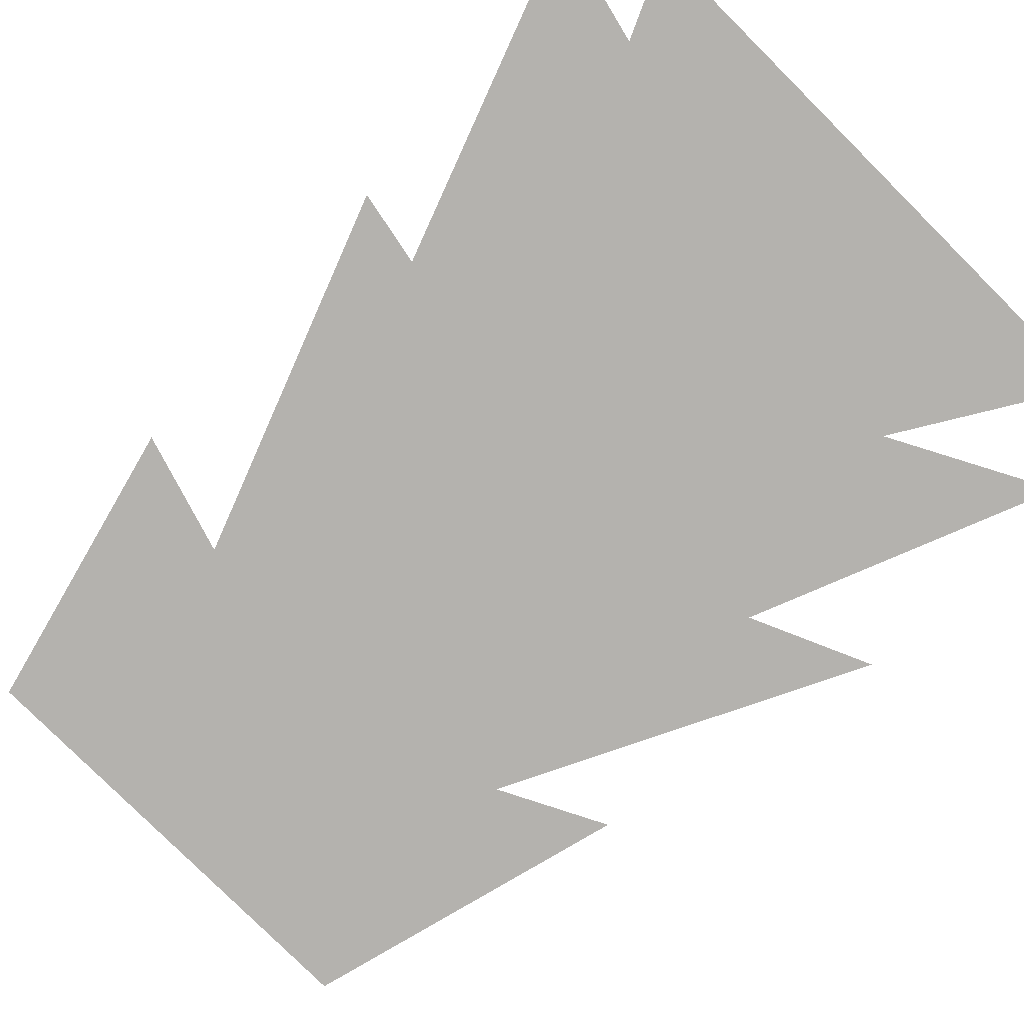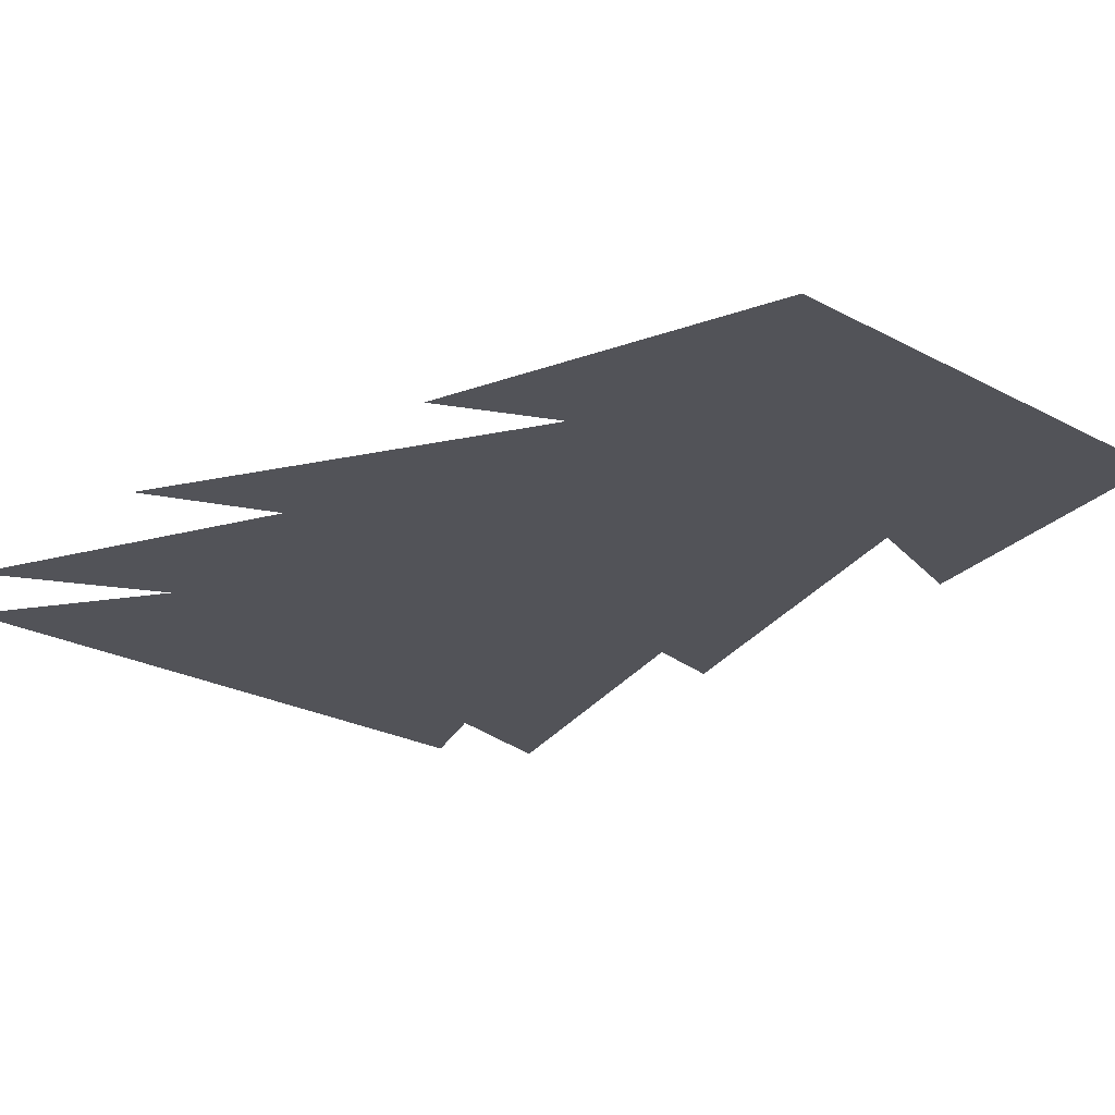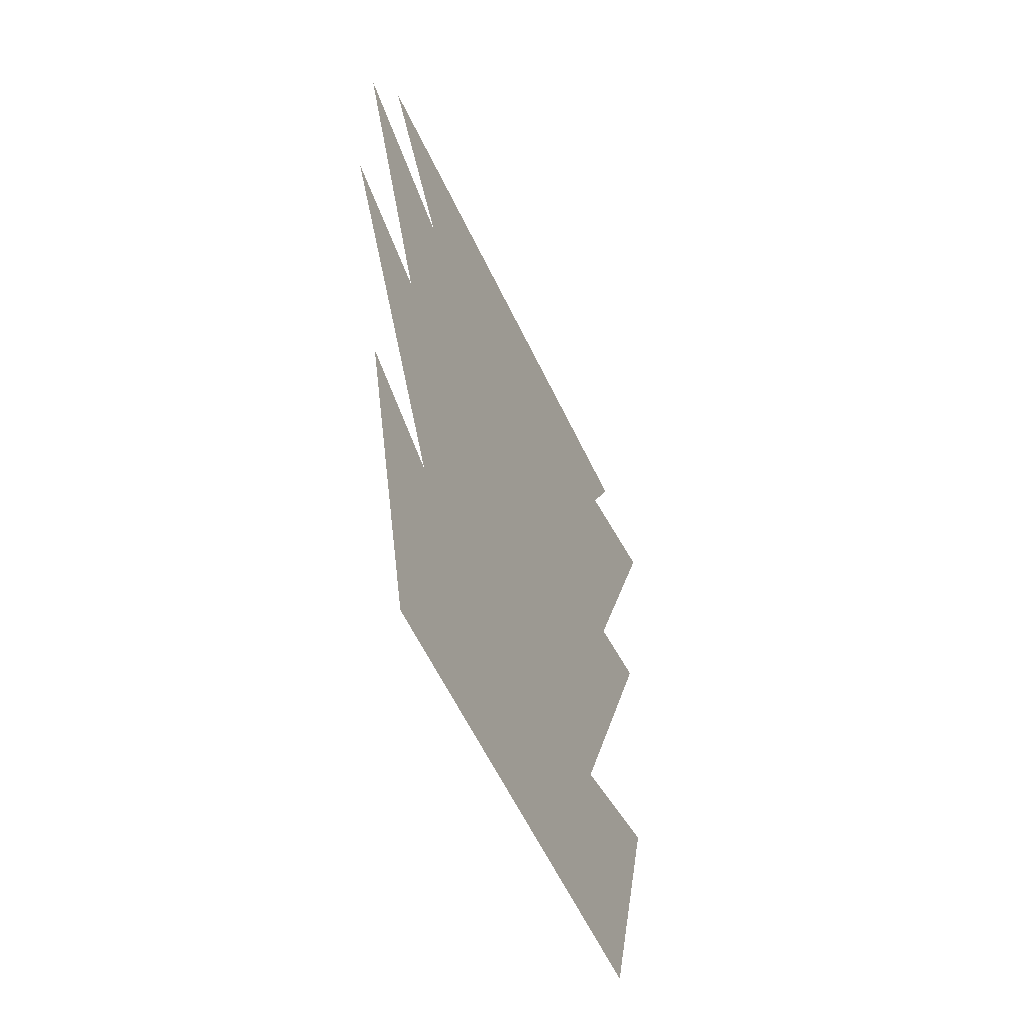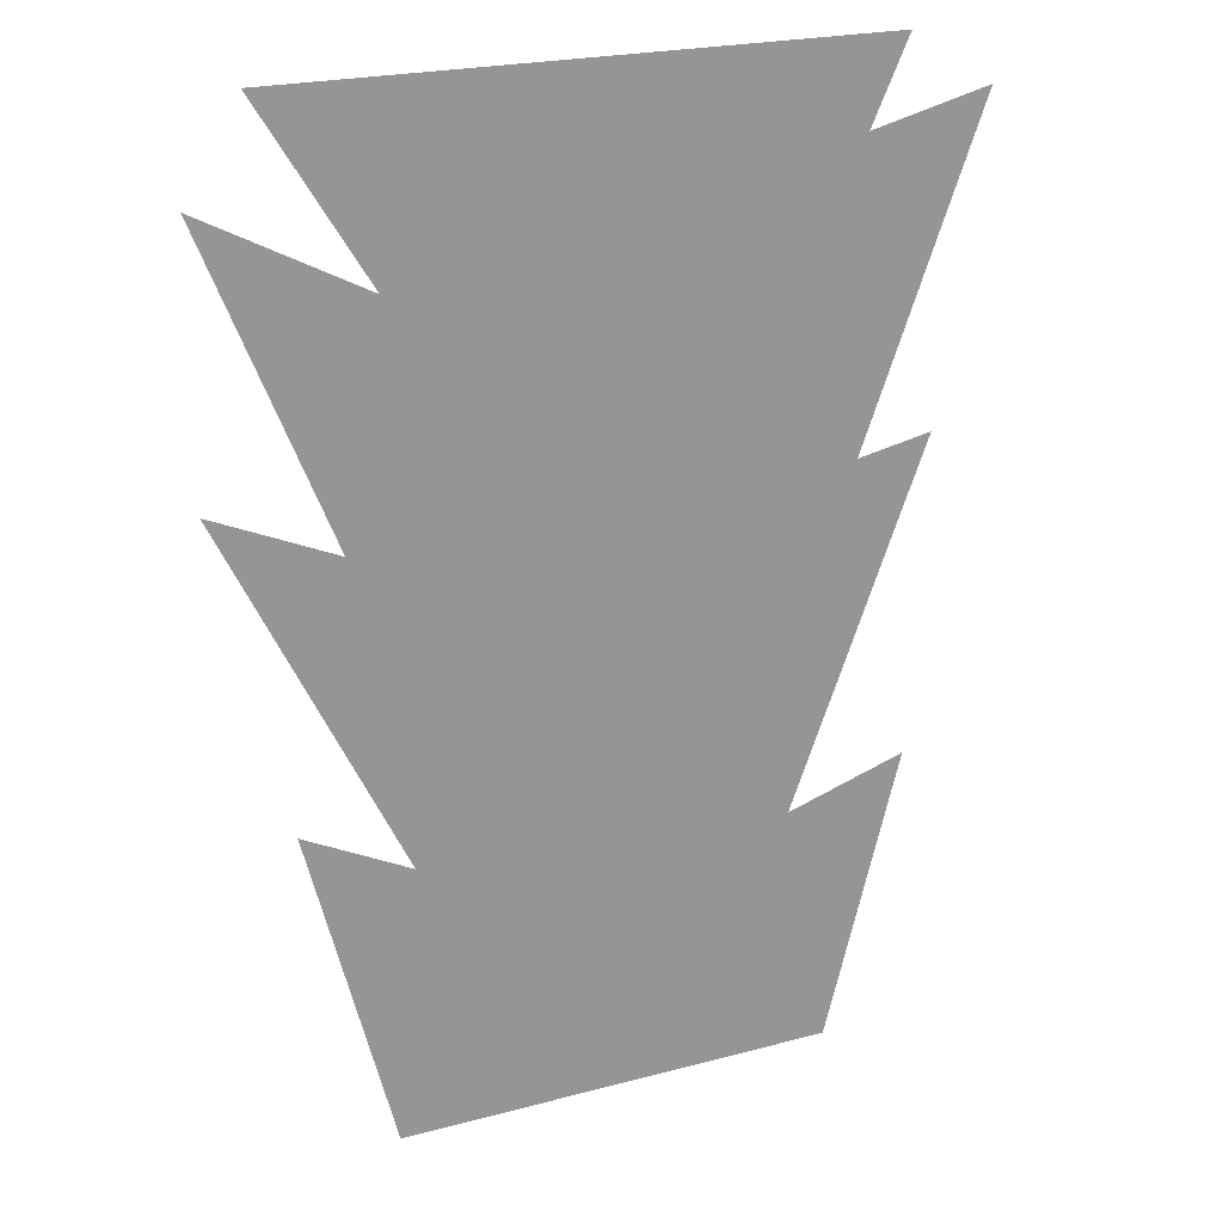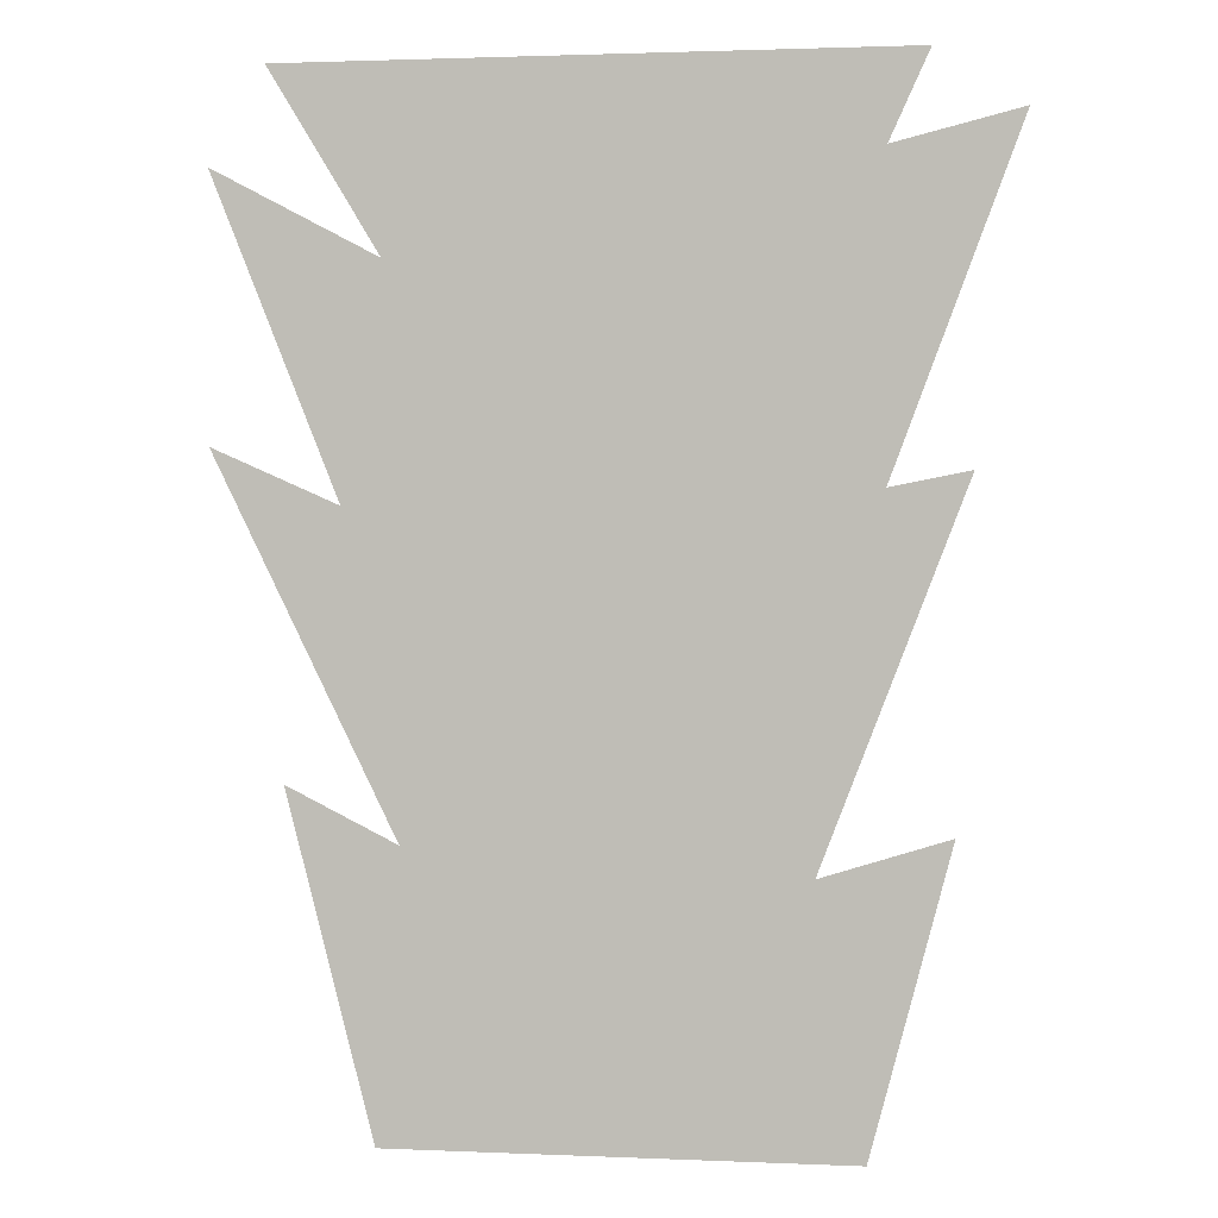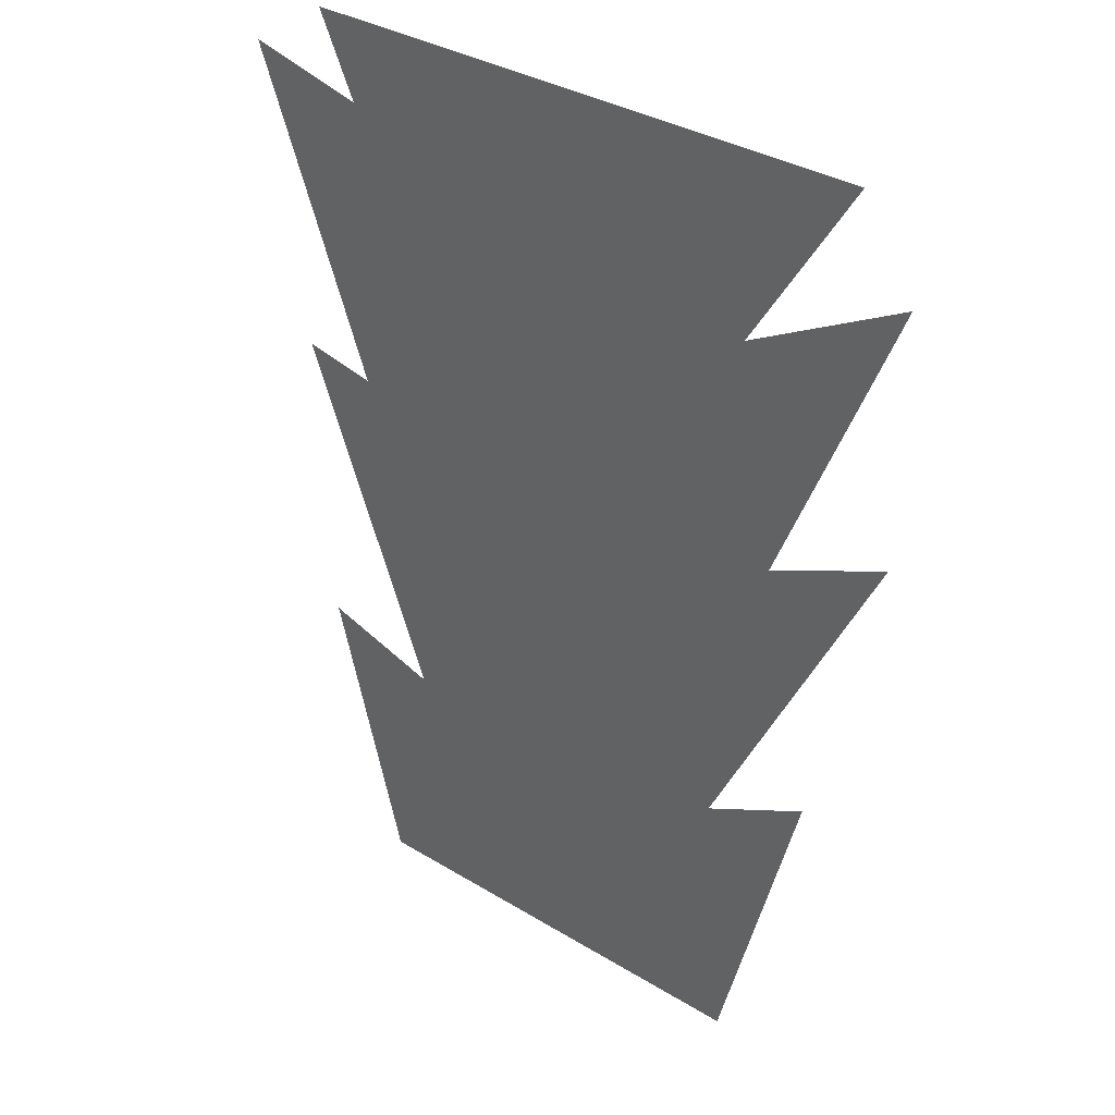
<metadata>
{"format":"obj","ext":"obj","renderer":"f3d","projection":"perspective","resolution":1024,"background":"white","views":[{"elev":-79.8,"azim":135.1,"up":"+Z"},{"elev":-22.7,"azim":-43.3,"up":"+Z"},{"elev":-59.6,"azim":-64.6,"up":"+Y"},{"elev":22.5,"azim":-24.7,"up":"+Y"},{"elev":1.8,"azim":8.9,"up":"+Y"},{"elev":34.4,"azim":-140.6,"up":"+Y"}]}
</metadata>
<code>
v 0.25 0.1094 0
v 0.25 0.4141 0
v 0.375 0.4453 0
v 0.2031 0.07031 0
v 0.125 0.4609 0
v 0.1172 0.5 0
v 0.2891 0.5 0
v -0.01562 0.3828 0
v 0.0625 0.125 0
v -0.03906 0.07031 0
v -0.1562 0.4375 0
v -0.1484 0.5 0
v -0.01562 0.5 0
v -0.1797 0.1484 0
v -0.375 0.4062 0
v -0.2109 0.3203 0
v -0.03125 -0.1484 0
v -0.25 0.09375 0
v -0.3203 0.5 0
v 0.1875 -0.2422 0
v 0.3281 0.125 0
v -0.1953 -0.2188 0
v -0.375 0.1484 0
v -0.1094 -0.5 0
v -0.2188 -0.5 0
v -0.3047 -0.1641 0
v 0.01562 -0.5 0
v 0.125 -0.5 0
v 0.2344 -0.5 0
v 0.3125 -0.2031 0
f 1 2 3
f 2 1 4
f 2 4 5
f 8 4 9
f 8 9 10
f 8 10 11
f 8 5 4
f 14 15 16
f 14 16 10
f 14 18 15
f 10 16 11
f 2 5 6
f 2 6 7
f 8 11 12
f 8 12 13
f 8 13 5
f 11 16 19
f 11 19 12
f 13 6 5
f 14 10 17
f 14 17 18
f 20 17 9
f 20 9 4
f 20 4 1
f 20 1 21
f 17 22 18
f 18 22 23
f 17 10 9
f 24 25 26
f 24 26 22
f 24 22 27
f 27 22 17
f 27 17 28
f 28 17 20
f 28 20 29
f 29 20 30

</code>
